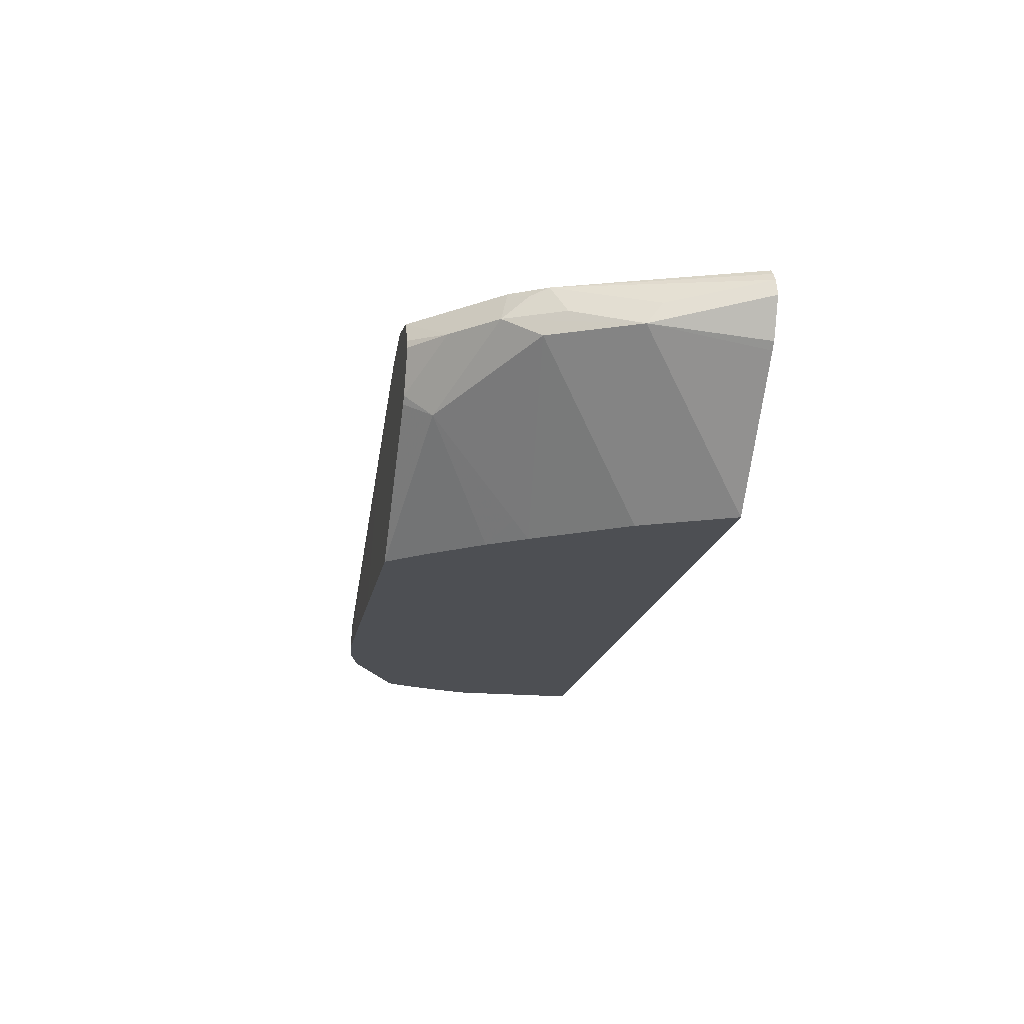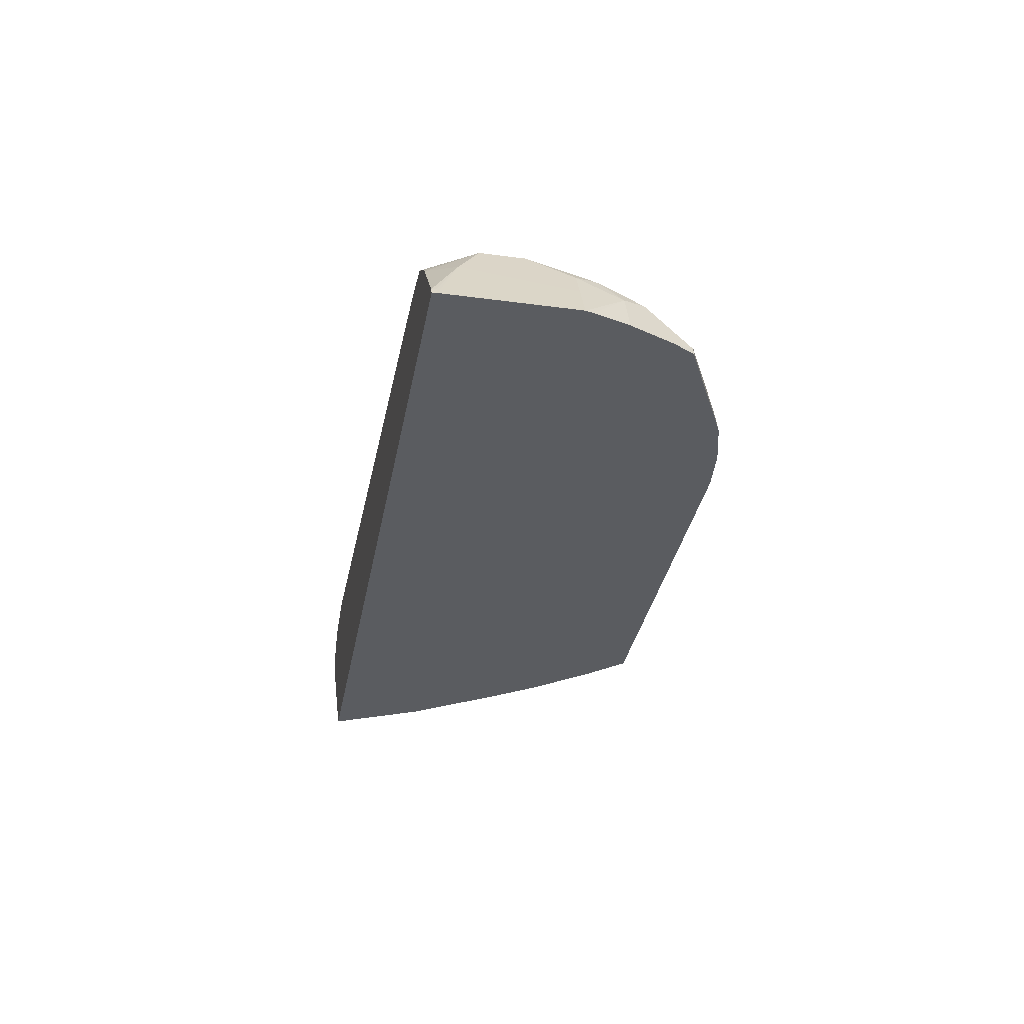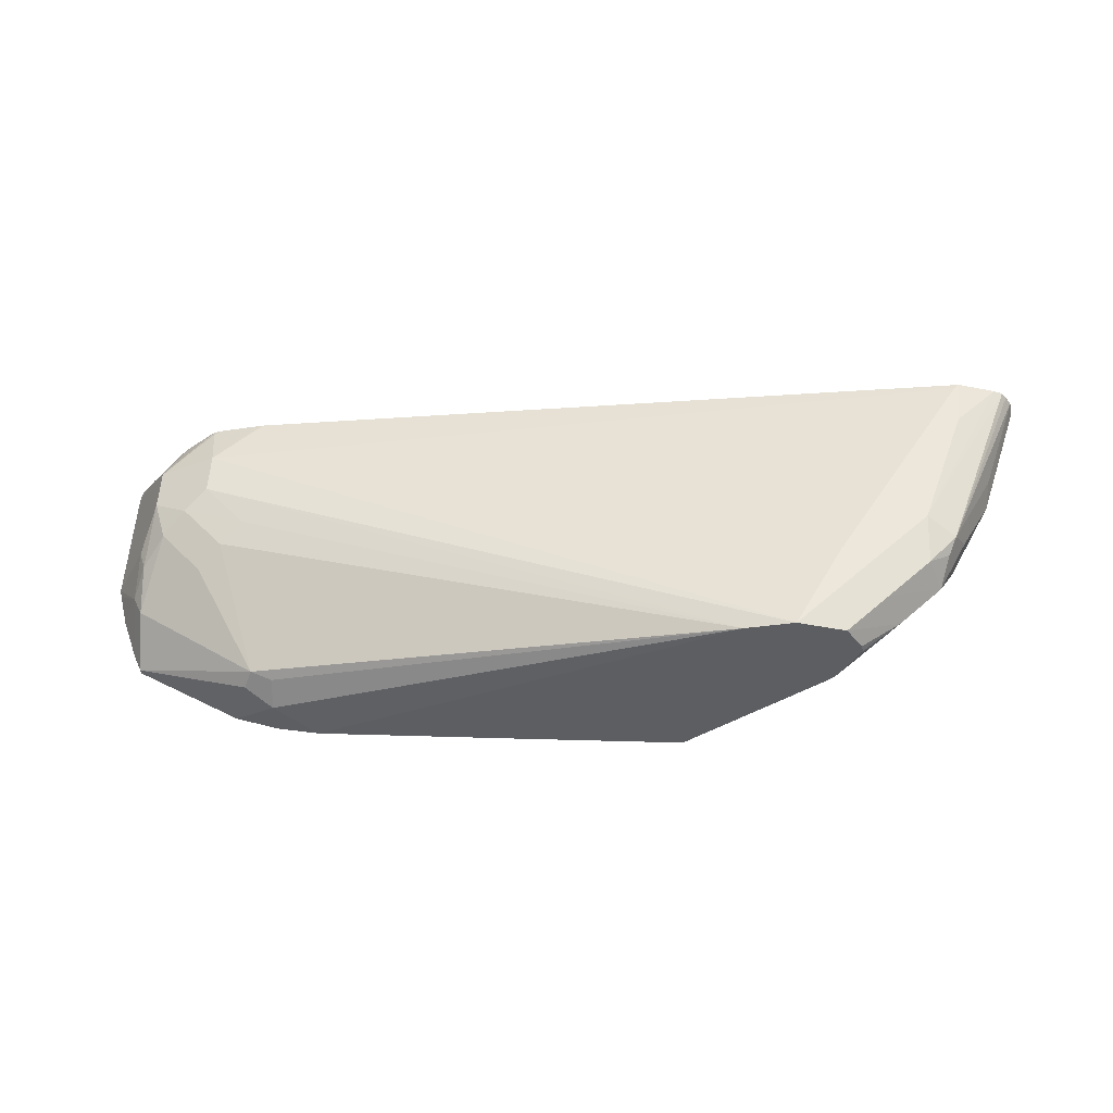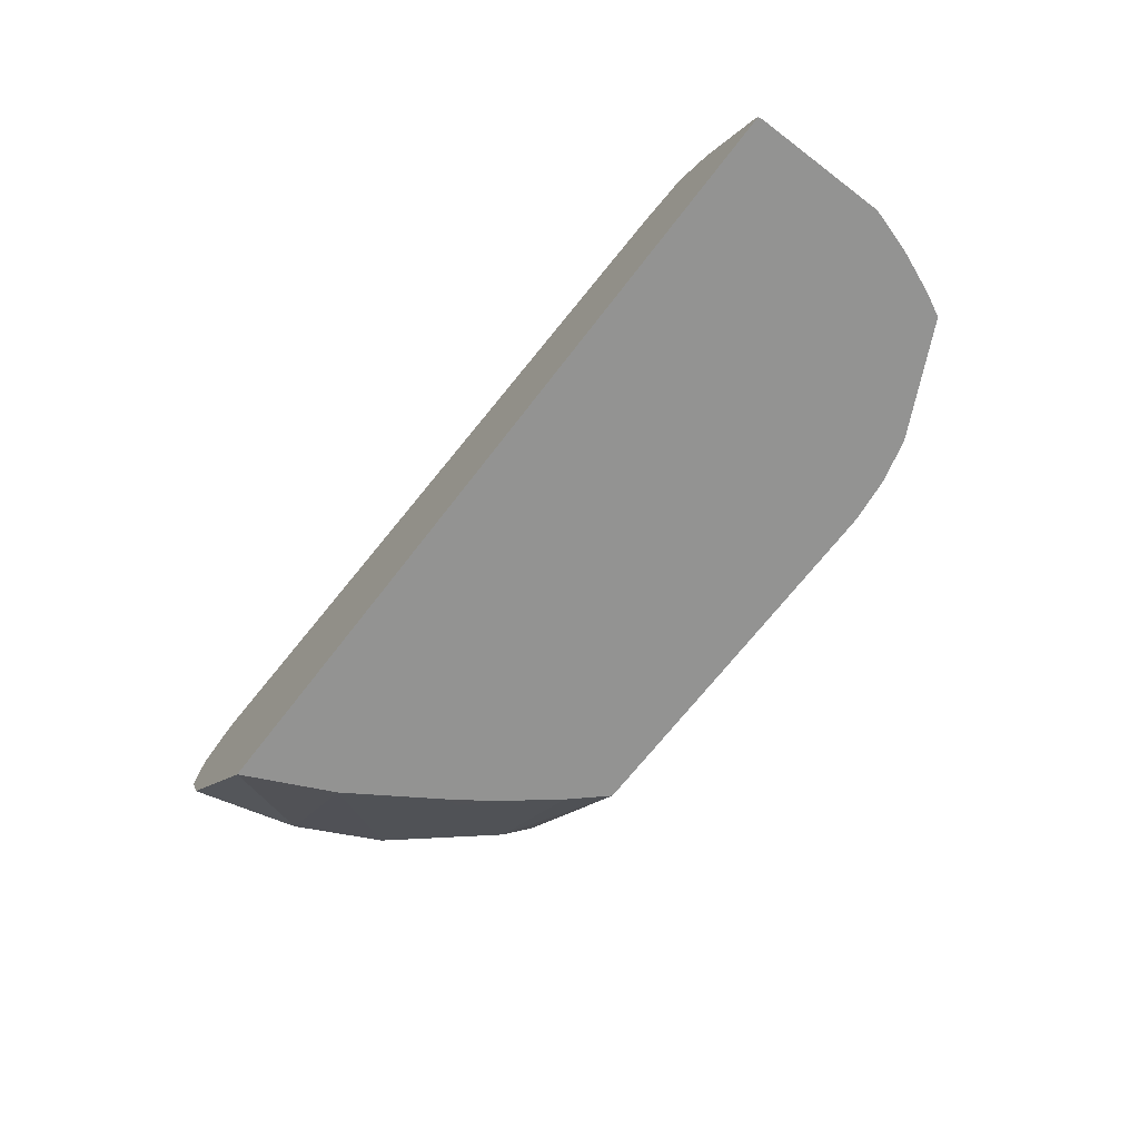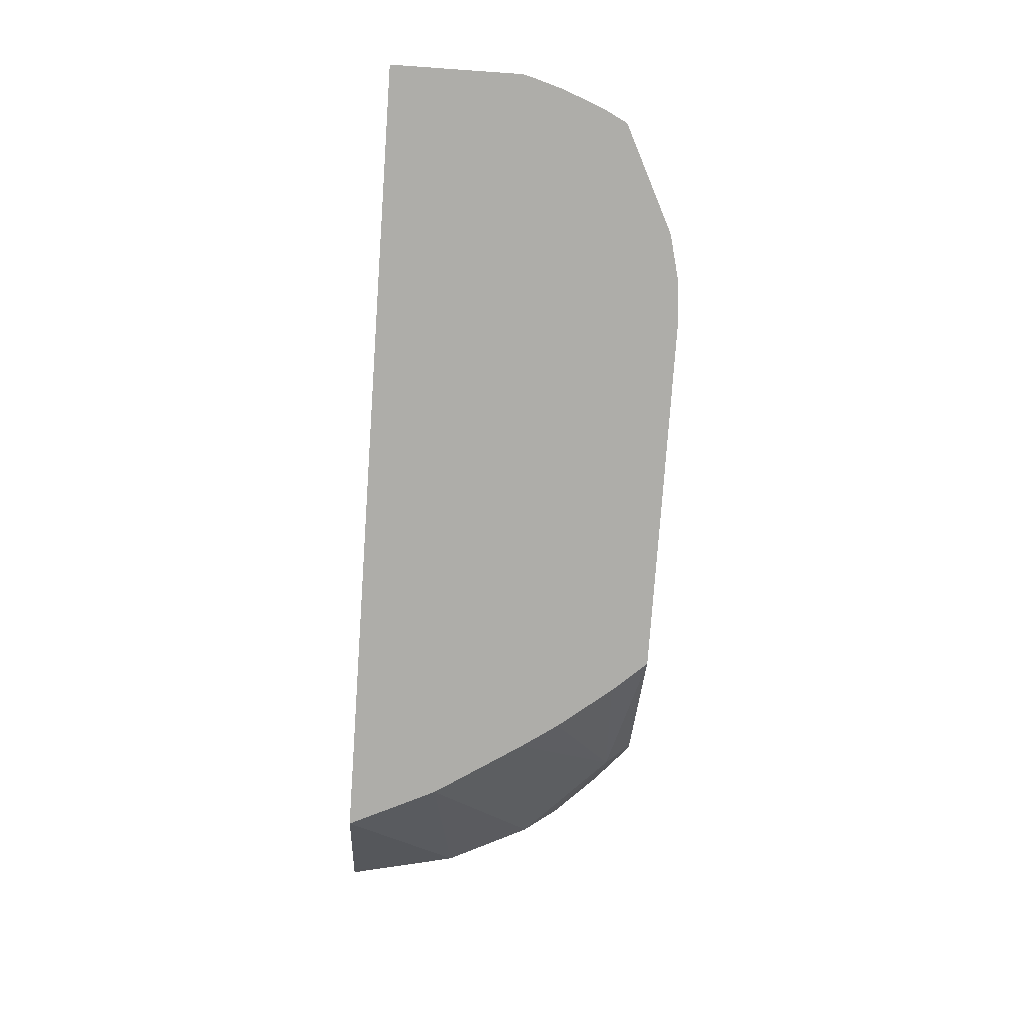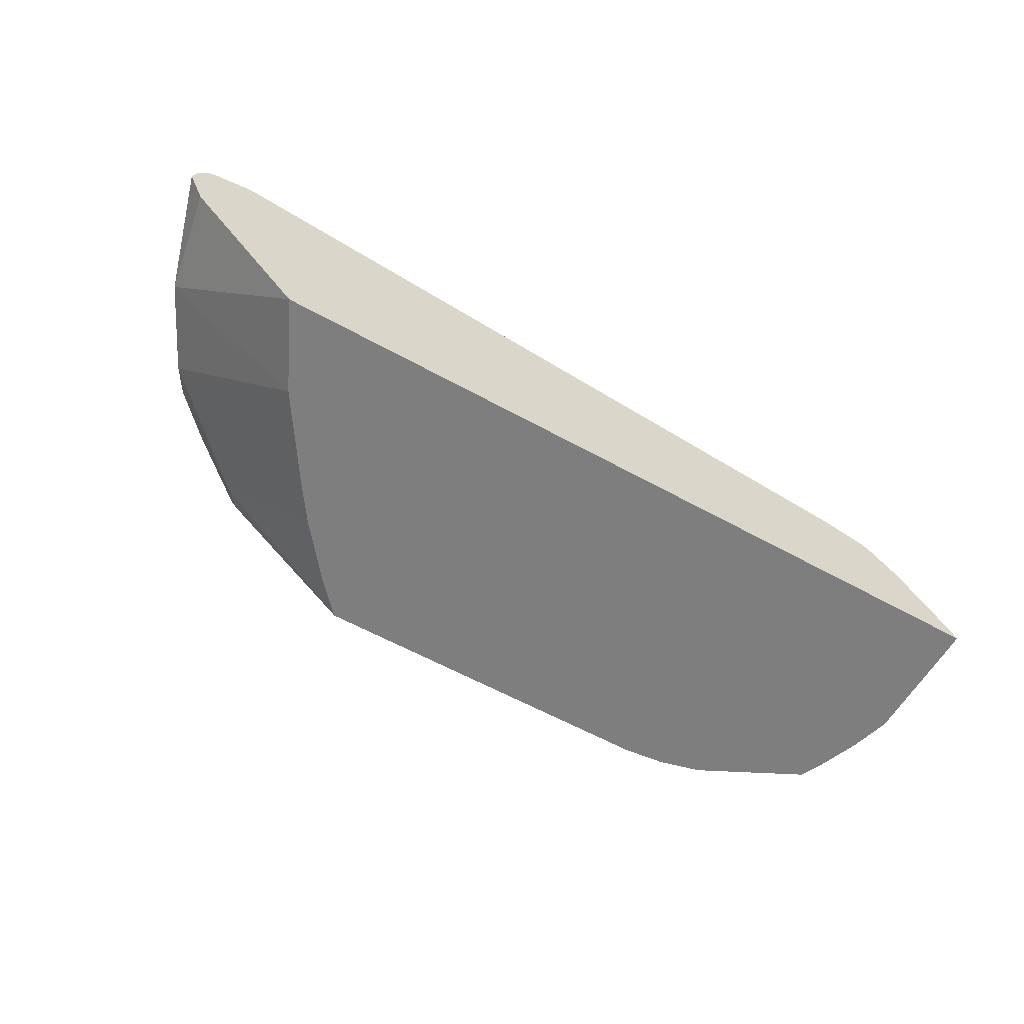
<metadata>
{"format":"obj","ext":"obj","renderer":"f3d","projection":"perspective","resolution":1024,"background":"white","views":[{"elev":-18.0,"azim":79.7,"up":"+Y"},{"elev":-33.8,"azim":-100.3,"up":"+Y"},{"elev":51.5,"azim":1.7,"up":"+Y"},{"elev":-66.6,"azim":-127.3,"up":"+Y"},{"elev":-77.1,"azim":-94.0,"up":"+Y"},{"elev":-59.5,"azim":150.3,"up":"+Y"}]}
</metadata>
<code>
v 0.6643 0.1758 0.3019
v 0.6582 0.1617 0.3019
v 0.6628 0.182 0.3019
v 0.6514 0.1678 0.3437
v 0.656 0.1592 0.3019
v 0.6514 0.1758 0.3377
v 0.6606 0.1853 0.3019
v 0.6341 0.1865 0.373
v 0.6394 0.1758 0.3677
v 0.6288 0.1758 0.389
v 0.6354 0.1678 0.3757
v 0.5987 0.1139 0.3357
v 0.6149 0.1139 0.3019
v 0.6587 0.1874 0.3019
v 0.6234 0.1918 0.3677
v 0.6234 0.1878 0.3857
v 0.6314 0.1838 0.3797
v 0.6254 0.1639 0.3837
v 0.6075 0.1878 0.4016
v 0.5916 0.1878 0.4175
v 0.6128 0.1758 0.405
v 0.5955 0.1519 0.4076
v 0.5795 0.1199 0.3757
v 0.5765 0.1139 0.3697
v 0.313 0.1139 0.3019
v 0.6554 0.1887 0.3019
v 0.6394 0.1918 0.3197
v 0.6075 0.1918 0.3837
v 0.5755 0.1918 0.4156
v 0.5736 0.1918 0.4175
v 0.5978 0.1788 0.4175
v 0.5985 0.1758 0.4175
v 0.5908 0.1605 0.4175
v 0.5887 0.158 0.4175
v 0.5381 0.1139 0.4175
v 0.5502 0.1139 0.4043
v 0.5667 0.1139 0.3837
v 0.3129 0.1139 0.3024
v 0.3143 0.1166 0.3019
v 0.6413 0.1918 0.3019
v 0.5915 0.1918 0.3837
v 0.3517 0.1599 0.3197
v 0.3517 0.1599 0.3357
v 0.5577 0.1883 0.4175
v 0.4742 0.1139 0.4175
v 0.3127 0.1139 0.3037
v 0.3144 0.1172 0.3037
v 0.3237 0.1359 0.3117
v 0.3348 0.142 0.3019
v 0.6394 0.1918 0.3037
v 0.3696 0.1599 0.3019
v 0.3675 0.1594 0.3019
v 0.3497 0.1559 0.3037
v 0.3304 0.1492 0.3197
v 0.3304 0.1492 0.3357
v 0.3437 0.1559 0.3437
v 0.3677 0.1599 0.3517
v 0.5556 0.1878 0.4175
v 0.4946 0.1457 0.4175
v 0.3997 0.1139 0.4174
v 0.3127 0.1139 0.3517
v 0.3197 0.1279 0.3517
v 0.3251 0.1385 0.3517
v 0.3385 0.1457 0.3019
v 0.3516 0.1559 0.3019
v 0.3493 0.1549 0.3019
v 0.3277 0.1399 0.3597
v 0.3357 0.1499 0.3517
v 0.3517 0.1499 0.3677
v 0.3597 0.1559 0.3597
v 0.3757 0.1399 0.4076
v 0.3837 0.1385 0.4103
v 0.3837 0.1279 0.4156
v 0.5237 0.1718 0.4175
v 0.5106 0.1617 0.4175
v 0.3837 0.1139 0.4156
v 0.3135 0.1139 0.3545
v 0.3237 0.1299 0.3677
v 0.3277 0.1319 0.3757
v 0.3277 0.1159 0.3917
v 0.373 0.1332 0.4103
v 0.3676 0.1139 0.4116
v 0.3677 0.1139 0.4116
v 0.3174 0.1139 0.3677
v 0.3237 0.1139 0.3836
v 0.3277 0.1139 0.3917
v 0.3356 0.1139 0.3956
v 0.3597 0.1159 0.4076
v 0.3571 0.1139 0.4063
f 43 58 44
f 43 57 58
f 43 56 57
f 52 65 53
f 45 59 60
f 42 55 43
f 42 54 55
f 43 55 56
f 46 61 48
f 48 54 49
f 48 61 62
f 48 62 63
f 48 63 55
f 48 55 54
f 49 54 64
f 53 65 66
f 42 53 54
f 46 48 47
f 42 52 53
f 22 37 23
f 41 50 42
f 53 66 54
f 21 32 33
f 21 33 22
f 22 33 34
f 22 34 35
f 22 35 36
f 22 36 37
f 23 37 24
f 25 38 39
f 26 40 27
f 30 41 42
f 30 42 43
f 30 43 44
f 38 46 39
f 39 46 47
f 39 47 48
f 39 48 49
f 40 51 42
f 40 42 50
f 42 51 52
f 54 66 64
f 12 35 45
f 55 67 68
f 71 80 81
f 71 81 73
f 71 73 72
f 73 81 82
f 73 82 83
f 73 83 76
f 77 84 78
f 78 84 85
f 71 79 80
f 78 85 79
f 80 85 86
f 80 86 87
f 80 87 88
f 80 88 81
f 81 88 82
f 82 88 89
f 87 89 88
f 21 31 32
f 79 85 80
f 69 71 70
f 69 79 71
f 68 79 69
f 55 68 56
f 56 69 70
f 56 70 57
f 56 68 69
f 57 70 58
f 58 70 71
f 58 71 72
f 58 72 73
f 58 73 60
f 58 60 74
f 59 75 60
f 60 75 74
f 60 73 76
f 61 77 78
f 61 78 62
f 62 78 63
f 63 78 67
f 67 79 68
f 67 78 79
f 55 63 67
f 20 32 31
f 10 16 19
f 20 34 33
f 4 9 10
f 4 10 11
f 4 11 12
f 4 12 13
f 4 13 5
f 6 8 9
f 7 14 8
f 8 15 16
f 4 6 9
f 8 16 17
f 8 10 9
f 8 14 15
f 20 33 32
f 10 17 16
f 10 19 20
f 10 20 21
f 10 21 22
f 10 22 18
f 8 17 10
f 11 18 23
f 3 8 6
f 3 6 4
f 1 2 5
f 1 5 13
f 1 13 25
f 1 25 39
f 1 39 49
f 1 49 64
f 1 64 66
f 1 66 65
f 3 7 8
f 1 65 52
f 1 51 40
f 1 40 26
f 1 26 14
f 1 14 7
f 1 7 3
f 1 3 4
f 1 4 2
f 2 4 5
f 1 52 51
f 11 23 24
f 10 18 11
f 12 24 37
f 15 41 30
f 15 30 29
f 15 29 28
f 15 28 19
f 15 19 16
f 11 24 12
f 19 28 29
f 19 29 30
f 15 50 41
f 19 30 20
f 20 30 44
f 20 44 58
f 20 58 74
f 20 74 75
f 20 75 59
f 20 59 45
f 20 45 35
f 20 35 34
f 20 31 21
f 15 40 50
f 18 22 23
f 15 26 27
f 12 37 36
f 15 27 40
f 12 45 60
f 12 60 76
f 12 76 83
f 12 83 82
f 12 82 89
f 12 89 87
f 12 87 86
f 12 36 35
f 12 85 84
f 12 86 85
f 12 25 13
f 12 38 25
f 12 46 38
f 14 26 15
f 12 61 46
f 12 77 61
f 12 84 77

</code>
